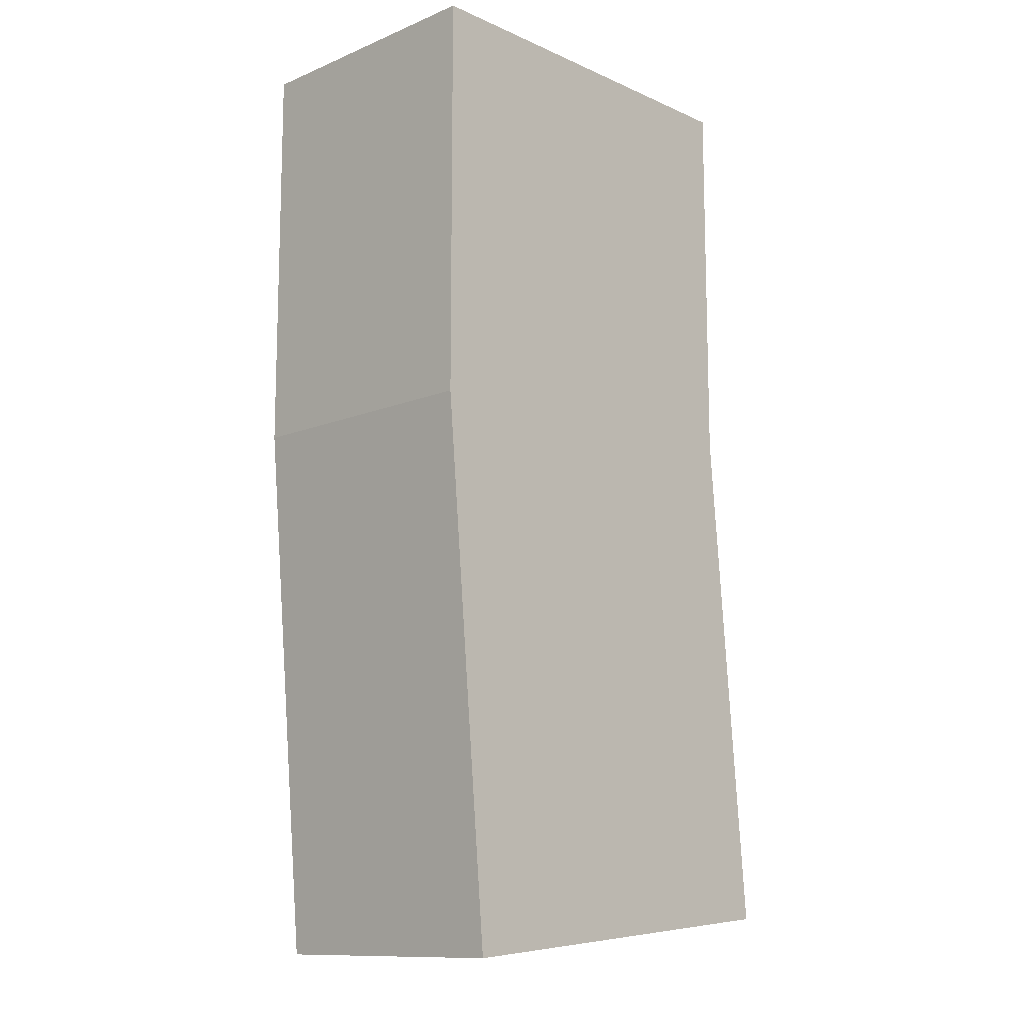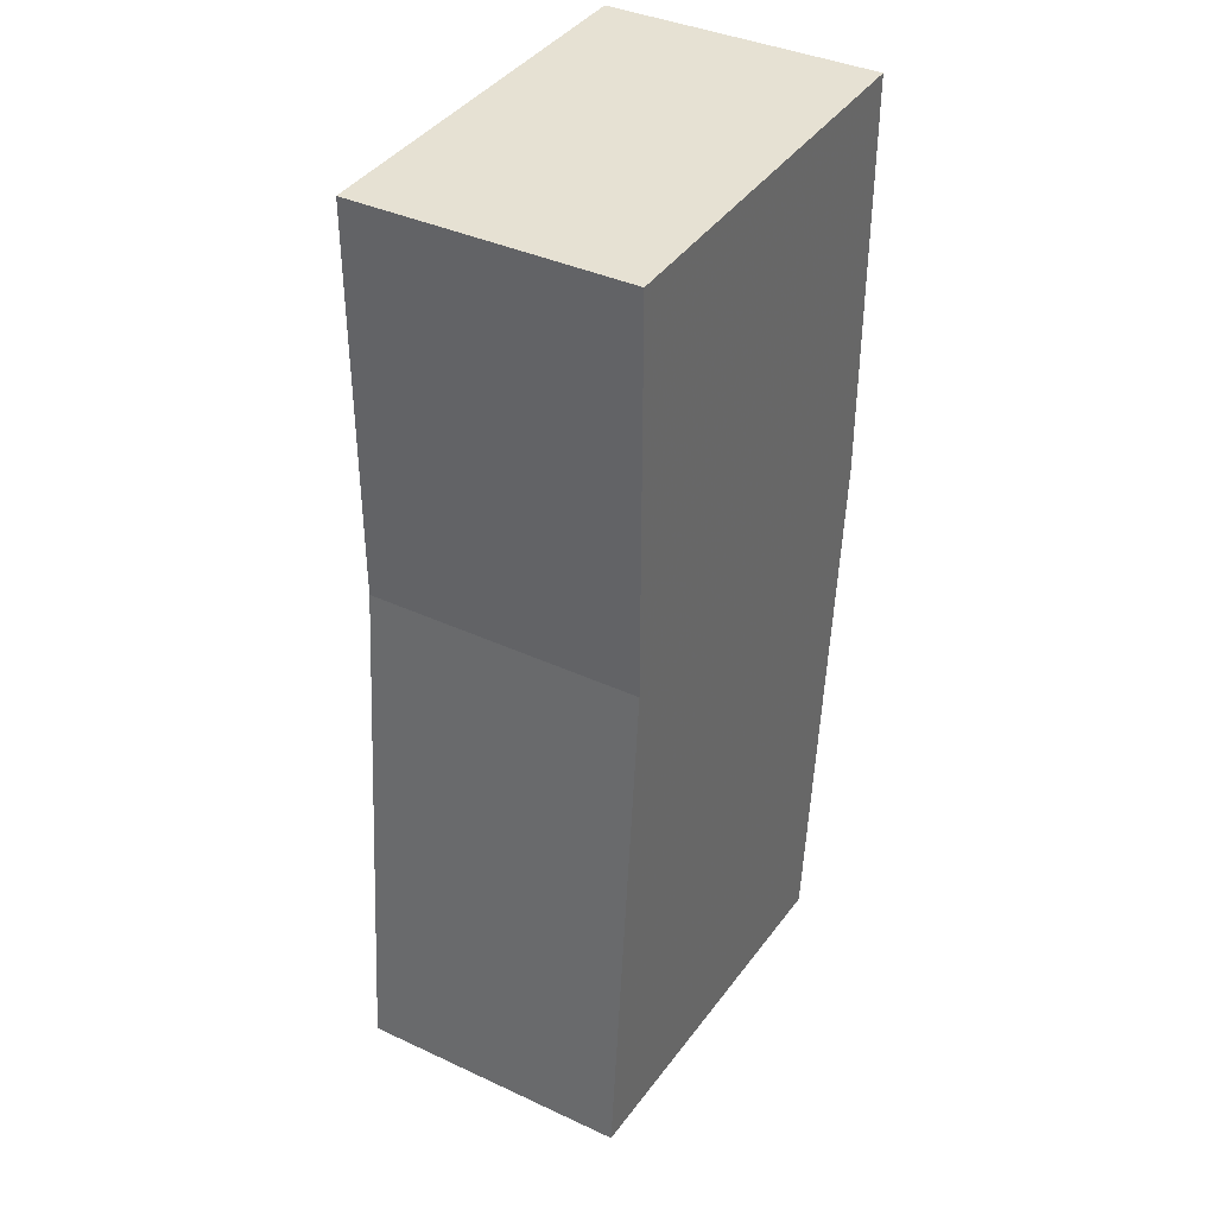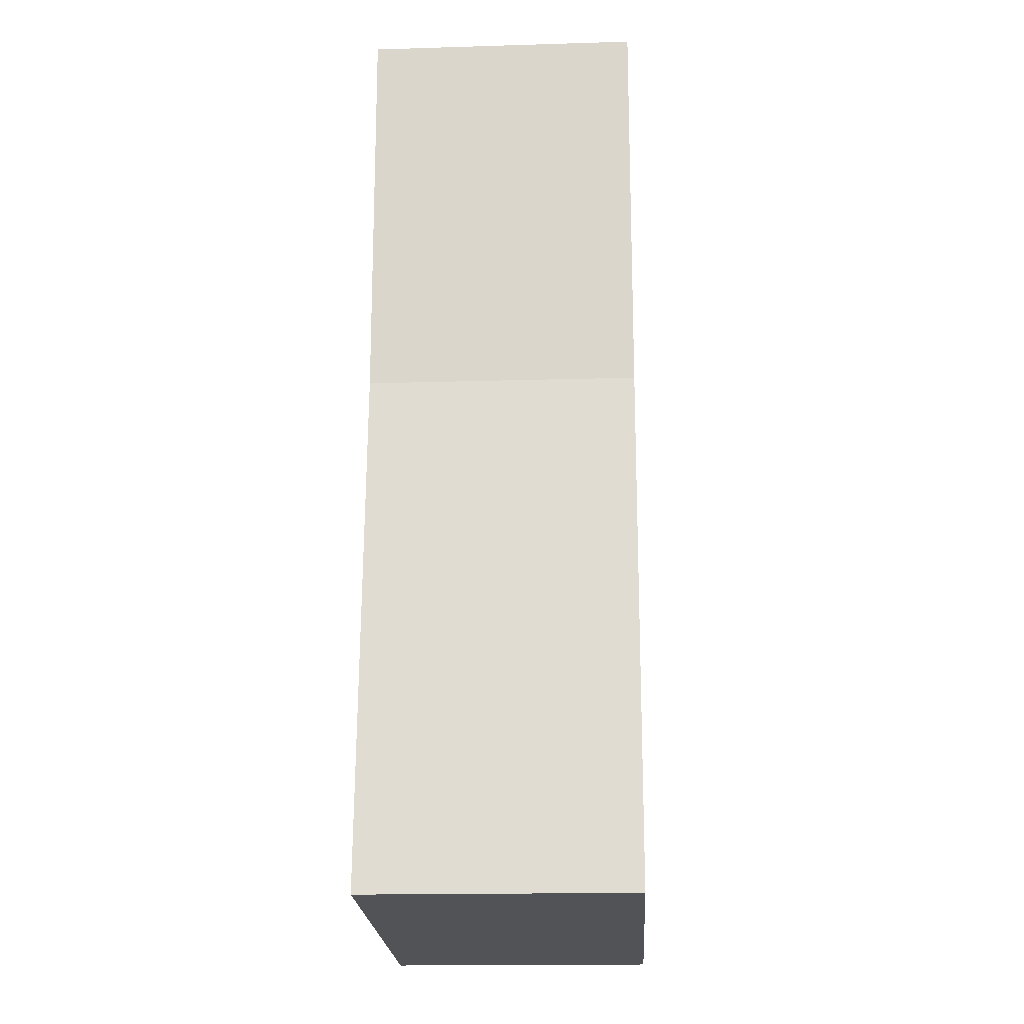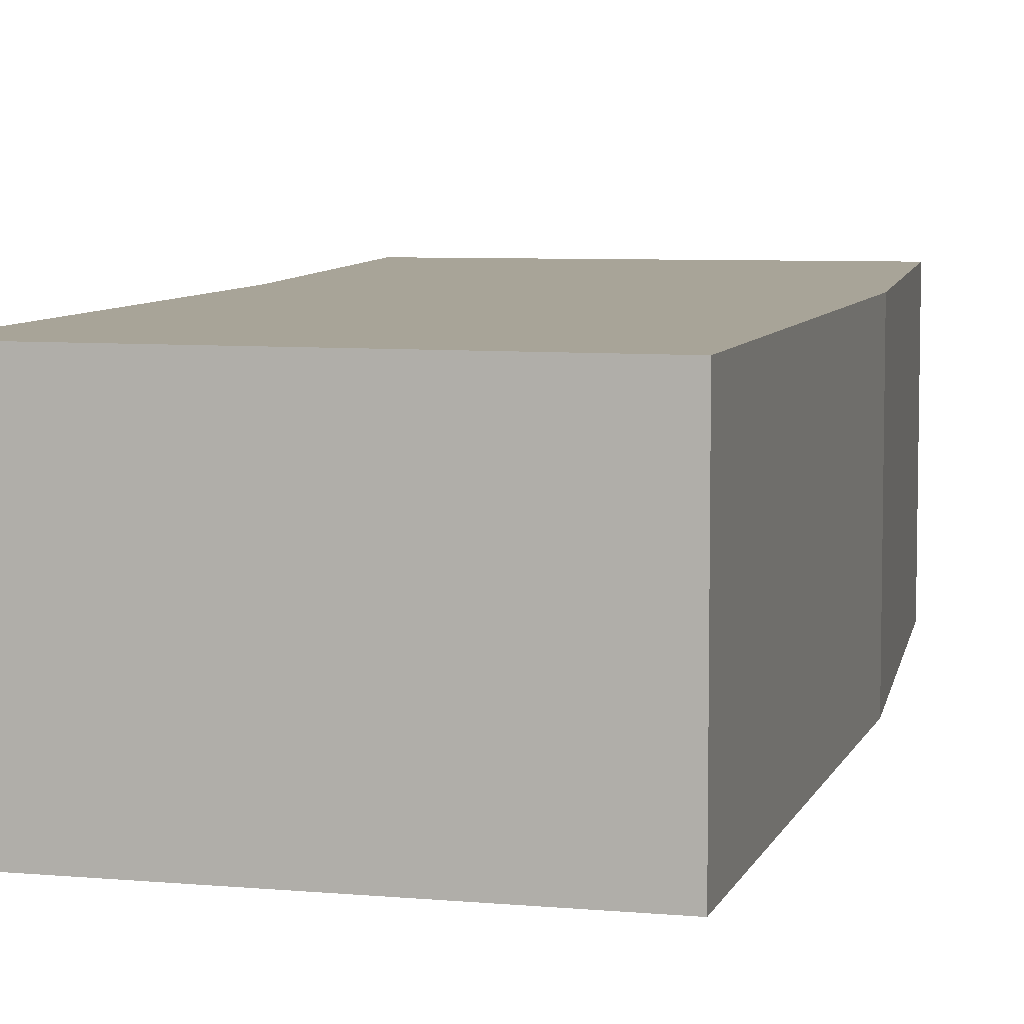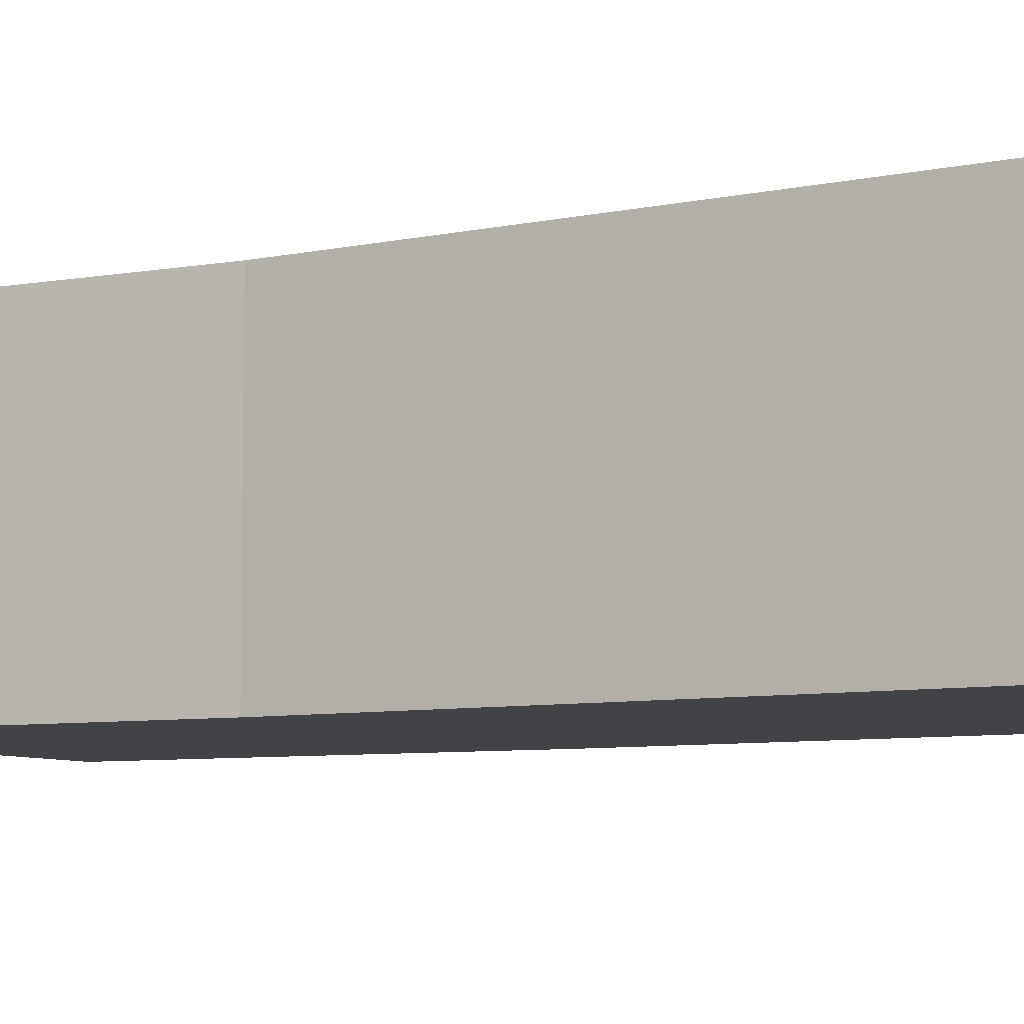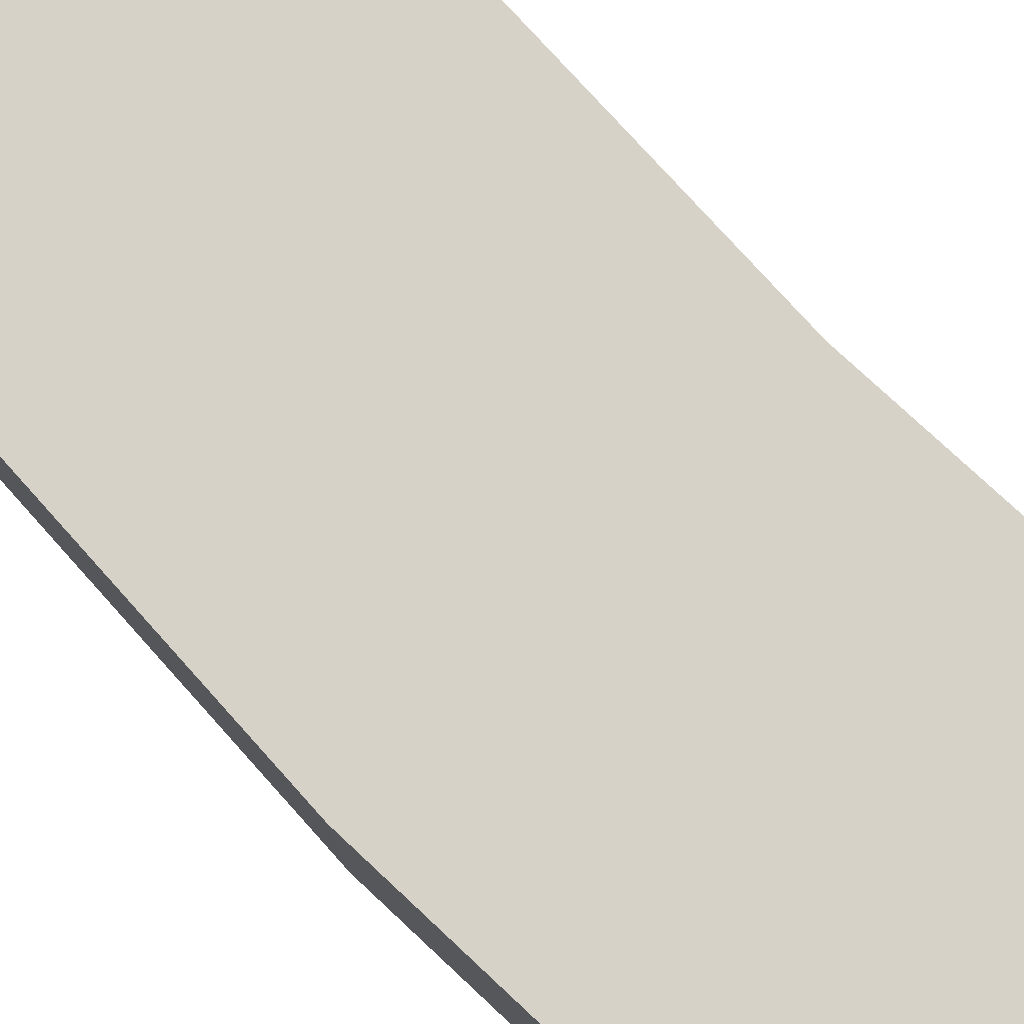
<metadata>
{"format":"obj","ext":"obj","renderer":"f3d","projection":"perspective","resolution":1024,"background":"white","views":[{"elev":-12.0,"azim":134.1,"up":"+Y"},{"elev":38.6,"azim":-59.7,"up":"+Y"},{"elev":-17.4,"azim":-86.6,"up":"+Y"},{"elev":7.0,"azim":10.0,"up":"+Z"},{"elev":-7.0,"azim":-62.4,"up":"+Z"},{"elev":78.0,"azim":133.0,"up":"+Z"}]}
</metadata>
<code>
o Shape1
v 0 1.275 0
v -0.1875 1.275 0
v -0.1875 1.462 0
v 0 1.462 0
v -0.1875 1.275 0.125
v 0 1.275 0.125
v 0 1.462 0.125
v -0.1875 1.462 0.125
f 1 2 3 4
f 5 6 7 8
f 4 3 8 7
f 6 5 2 1
f 6 1 4 7
f 2 5 8 3
o Shape2
v -0.02179 1.026 0
v -0.2086 1.042 0
v -0.1868 1.291 0
v 0 1.275 0
v -0.2086 1.042 0.125
v -0.02179 1.026 0.125
v 0 1.275 0.125
v -0.1868 1.291 0.125
f 9 10 11 12
f 13 14 15 16
f 12 11 16 15
f 14 13 10 9
f 14 9 12 15
f 10 13 16 11

</code>
